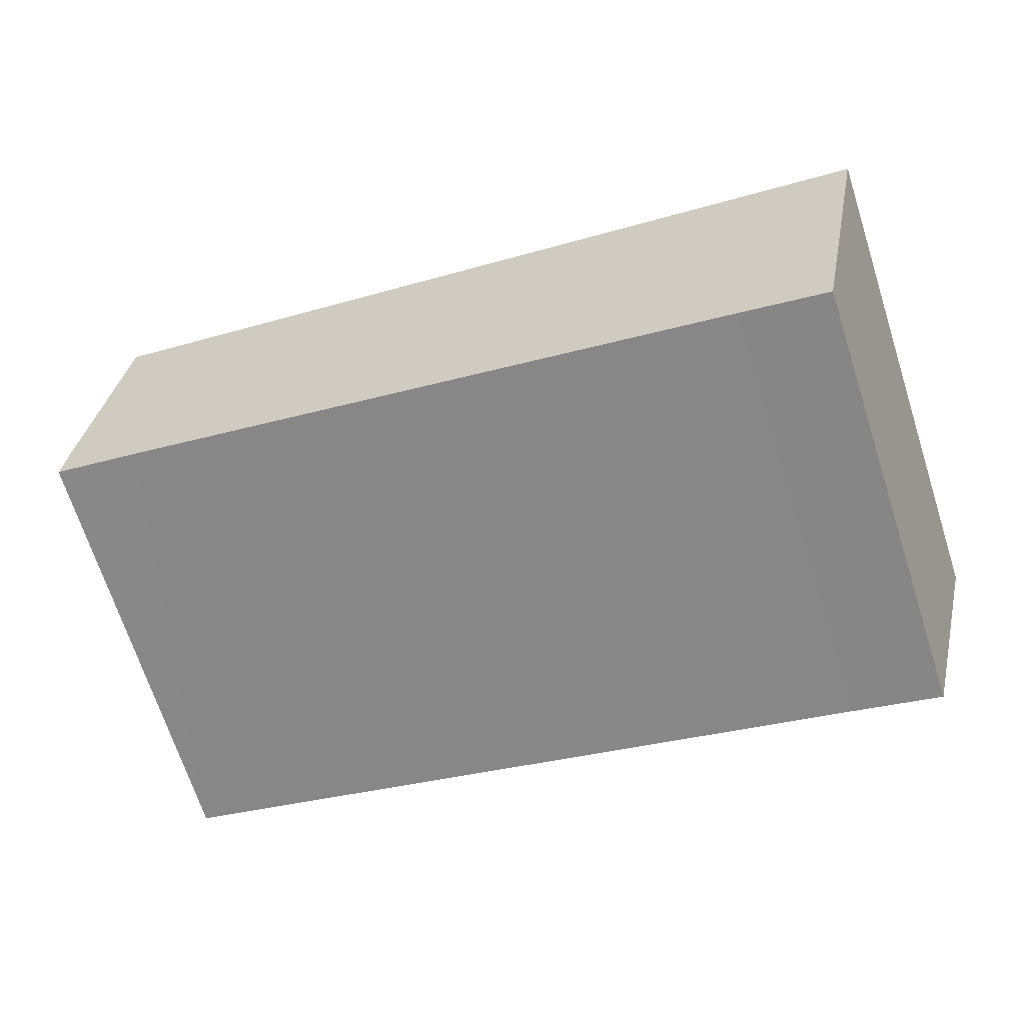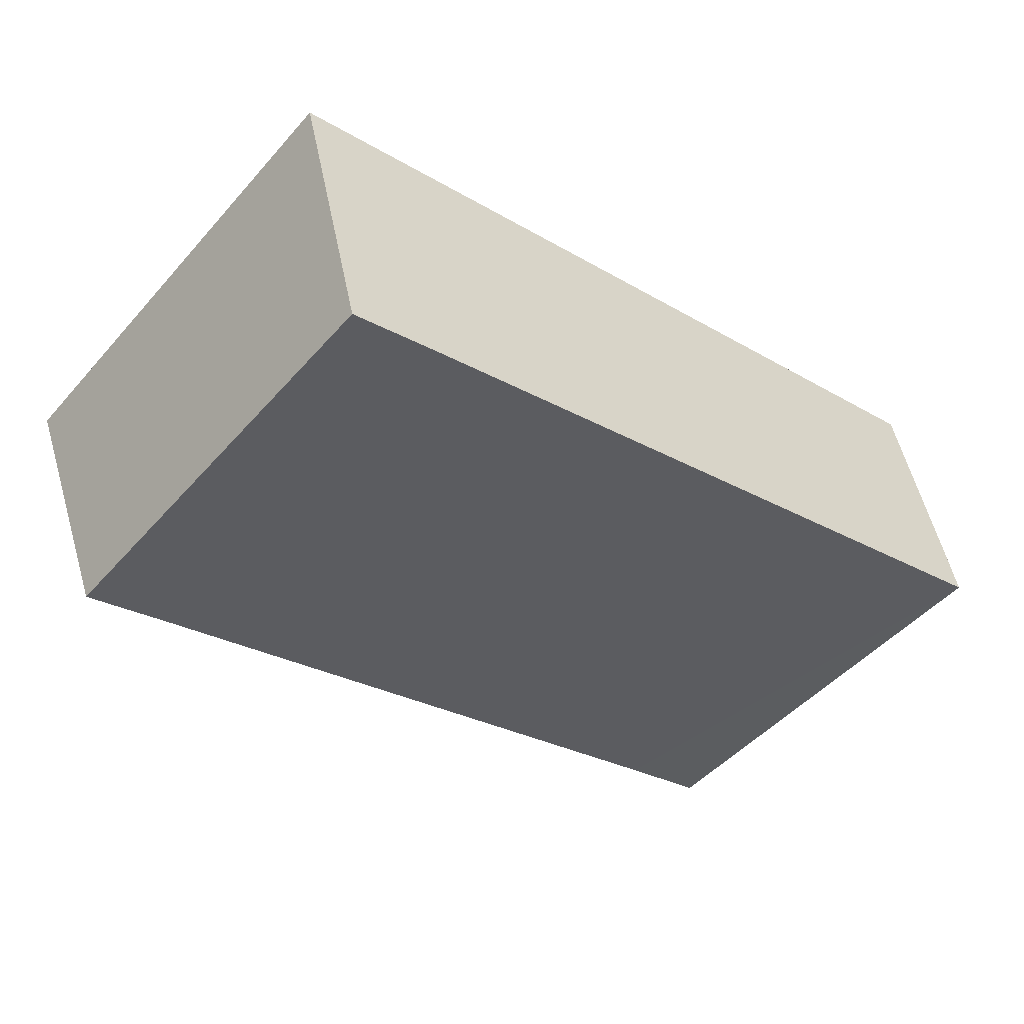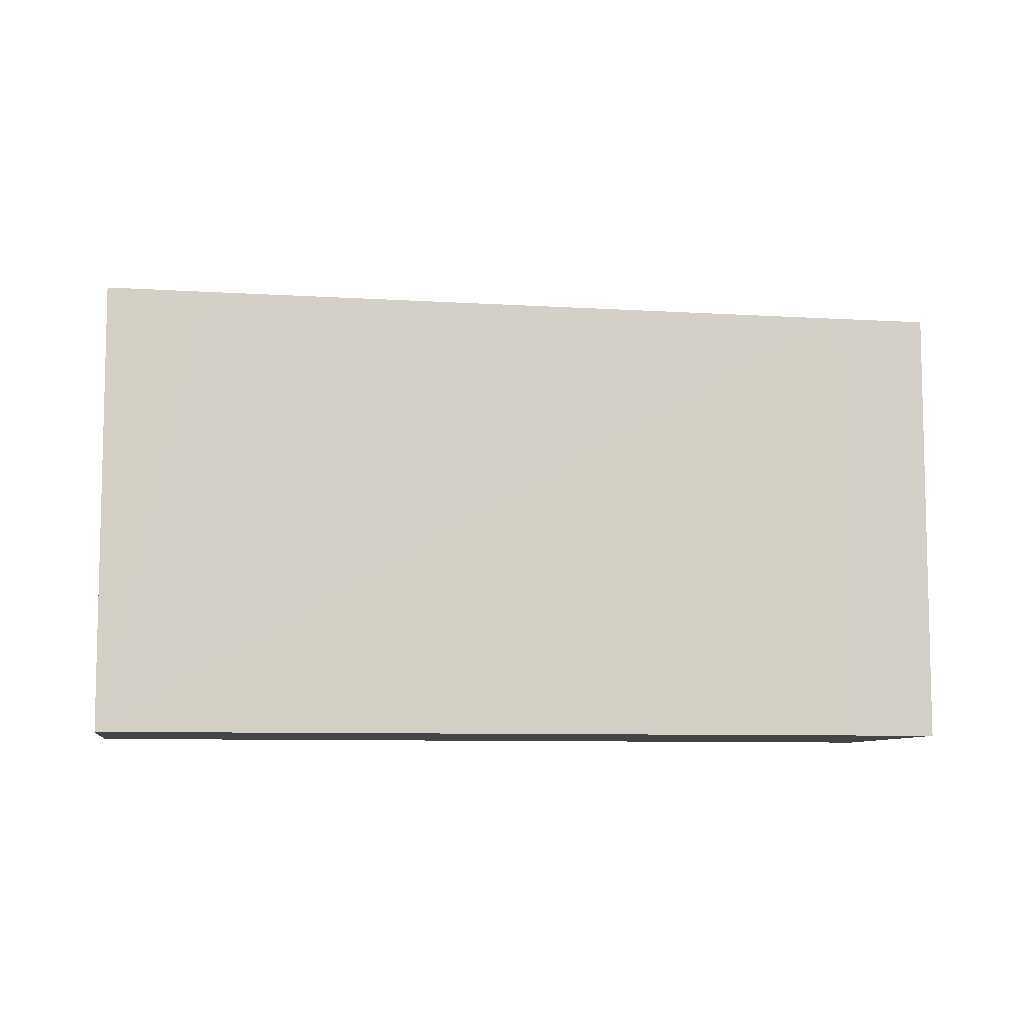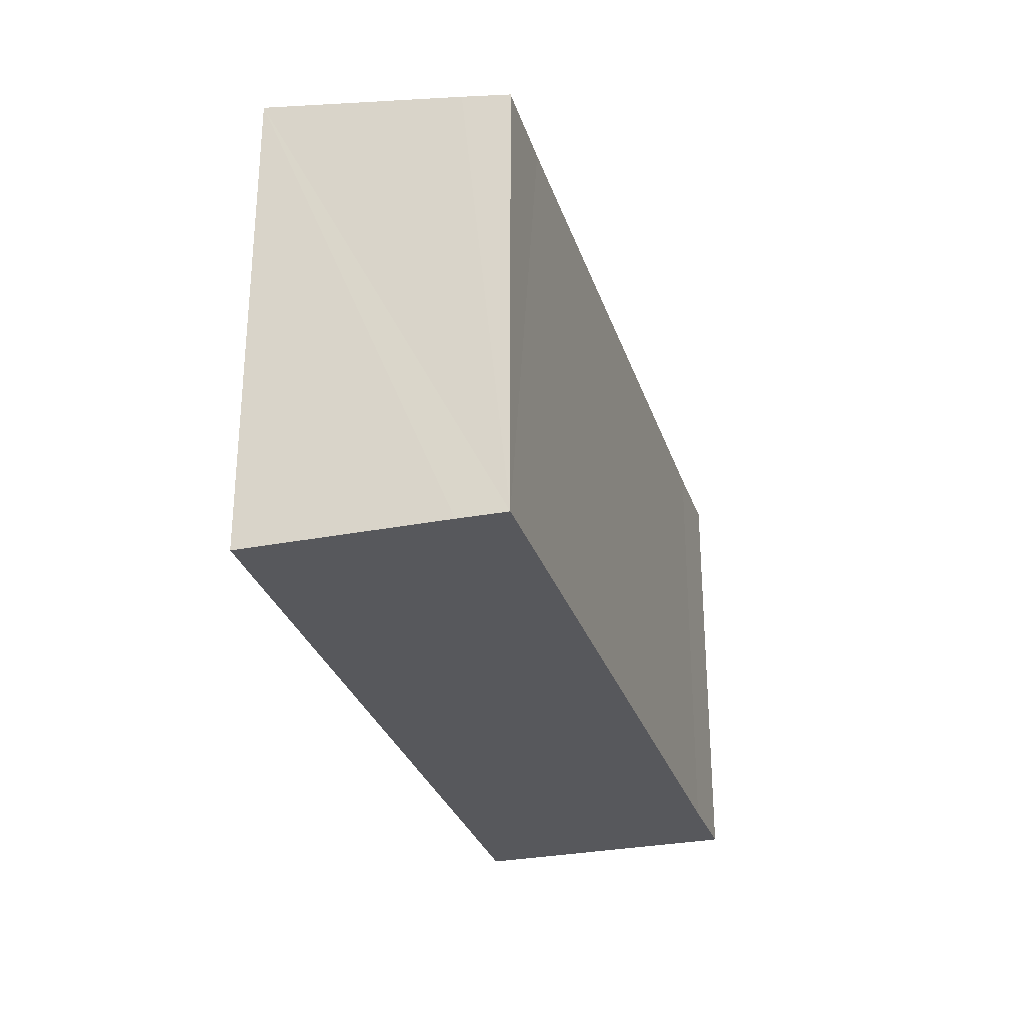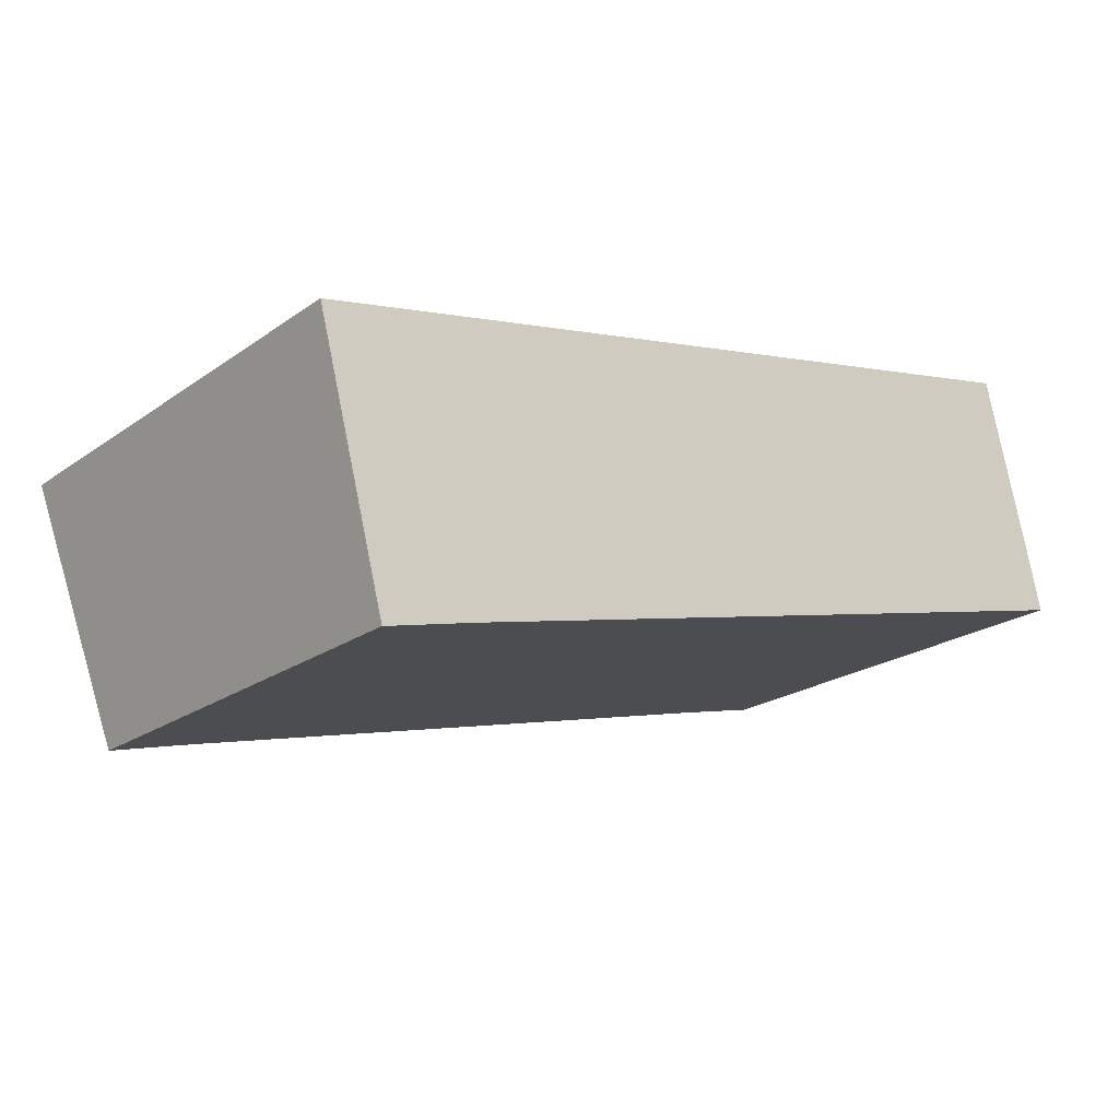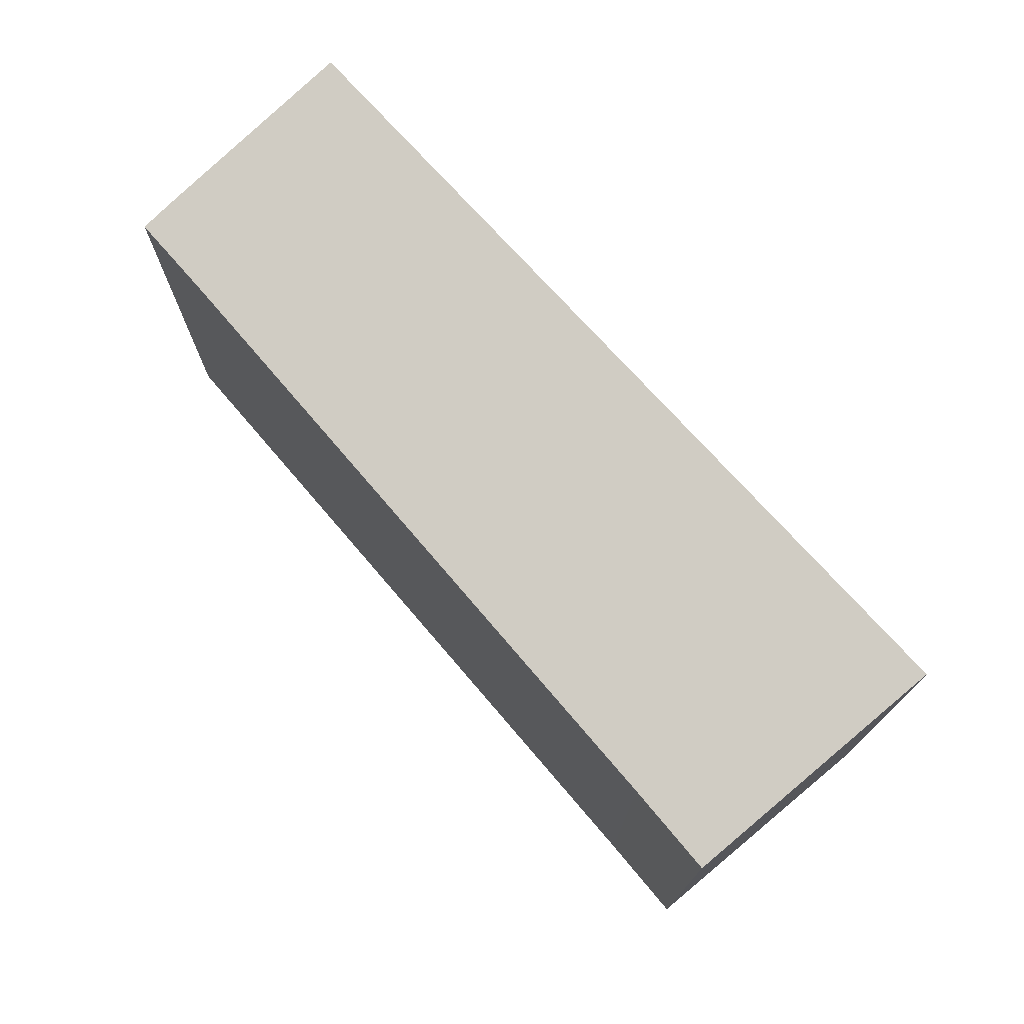
<metadata>
{"format":"obj","ext":"obj","renderer":"f3d","projection":"perspective","resolution":1024,"background":"white","views":[{"elev":-69.7,"azim":-162.1,"up":"+Z"},{"elev":-48.5,"azim":-39.4,"up":"+Z"},{"elev":-8.1,"azim":157.0,"up":"+Y"},{"elev":-28.5,"azim":92.5,"up":"+Y"},{"elev":-21.6,"azim":-39.4,"up":"+Z"},{"elev":73.8,"azim":-144.5,"up":"+Y"}]}
</metadata>
<code>
v  0 4.189 2.565e-16
v  1.383 3.791 -2.073
v  0.603 3.786 -2.277
v  7.214 4.189 1.605
v  6.936 3.817 -0.682
v  7.728 3.819 -0.493
v  7.635 3.889 -0.093
v  7.728 3.019e-17 -0.493
v  7.635 5.695e-18 -0.093
v  7.214 -9.828e-17 1.605
v  1.383 1.269e-16 -2.073
v  6.936 4.176e-17 -0.682
v  0.603 1.394e-16 -2.277
v  0 0 0
g defaultobject
f 1 2 3
f 2 1 4
f 2 4 5
f 5 4 6
f 6 4 7
f 7 8 6
f 8 7 4
f 8 4 9
f 9 4 10
f 8 5 6
f 5 8 2
f 2 8 11
f 11 8 12
f 11 3 2
f 3 11 13
f 3 14 1
f 14 3 13
f 14 4 1
f 4 14 10
f 13 10 14
f 10 13 11
f 10 11 12
f 10 12 8
f 10 8 9

</code>
